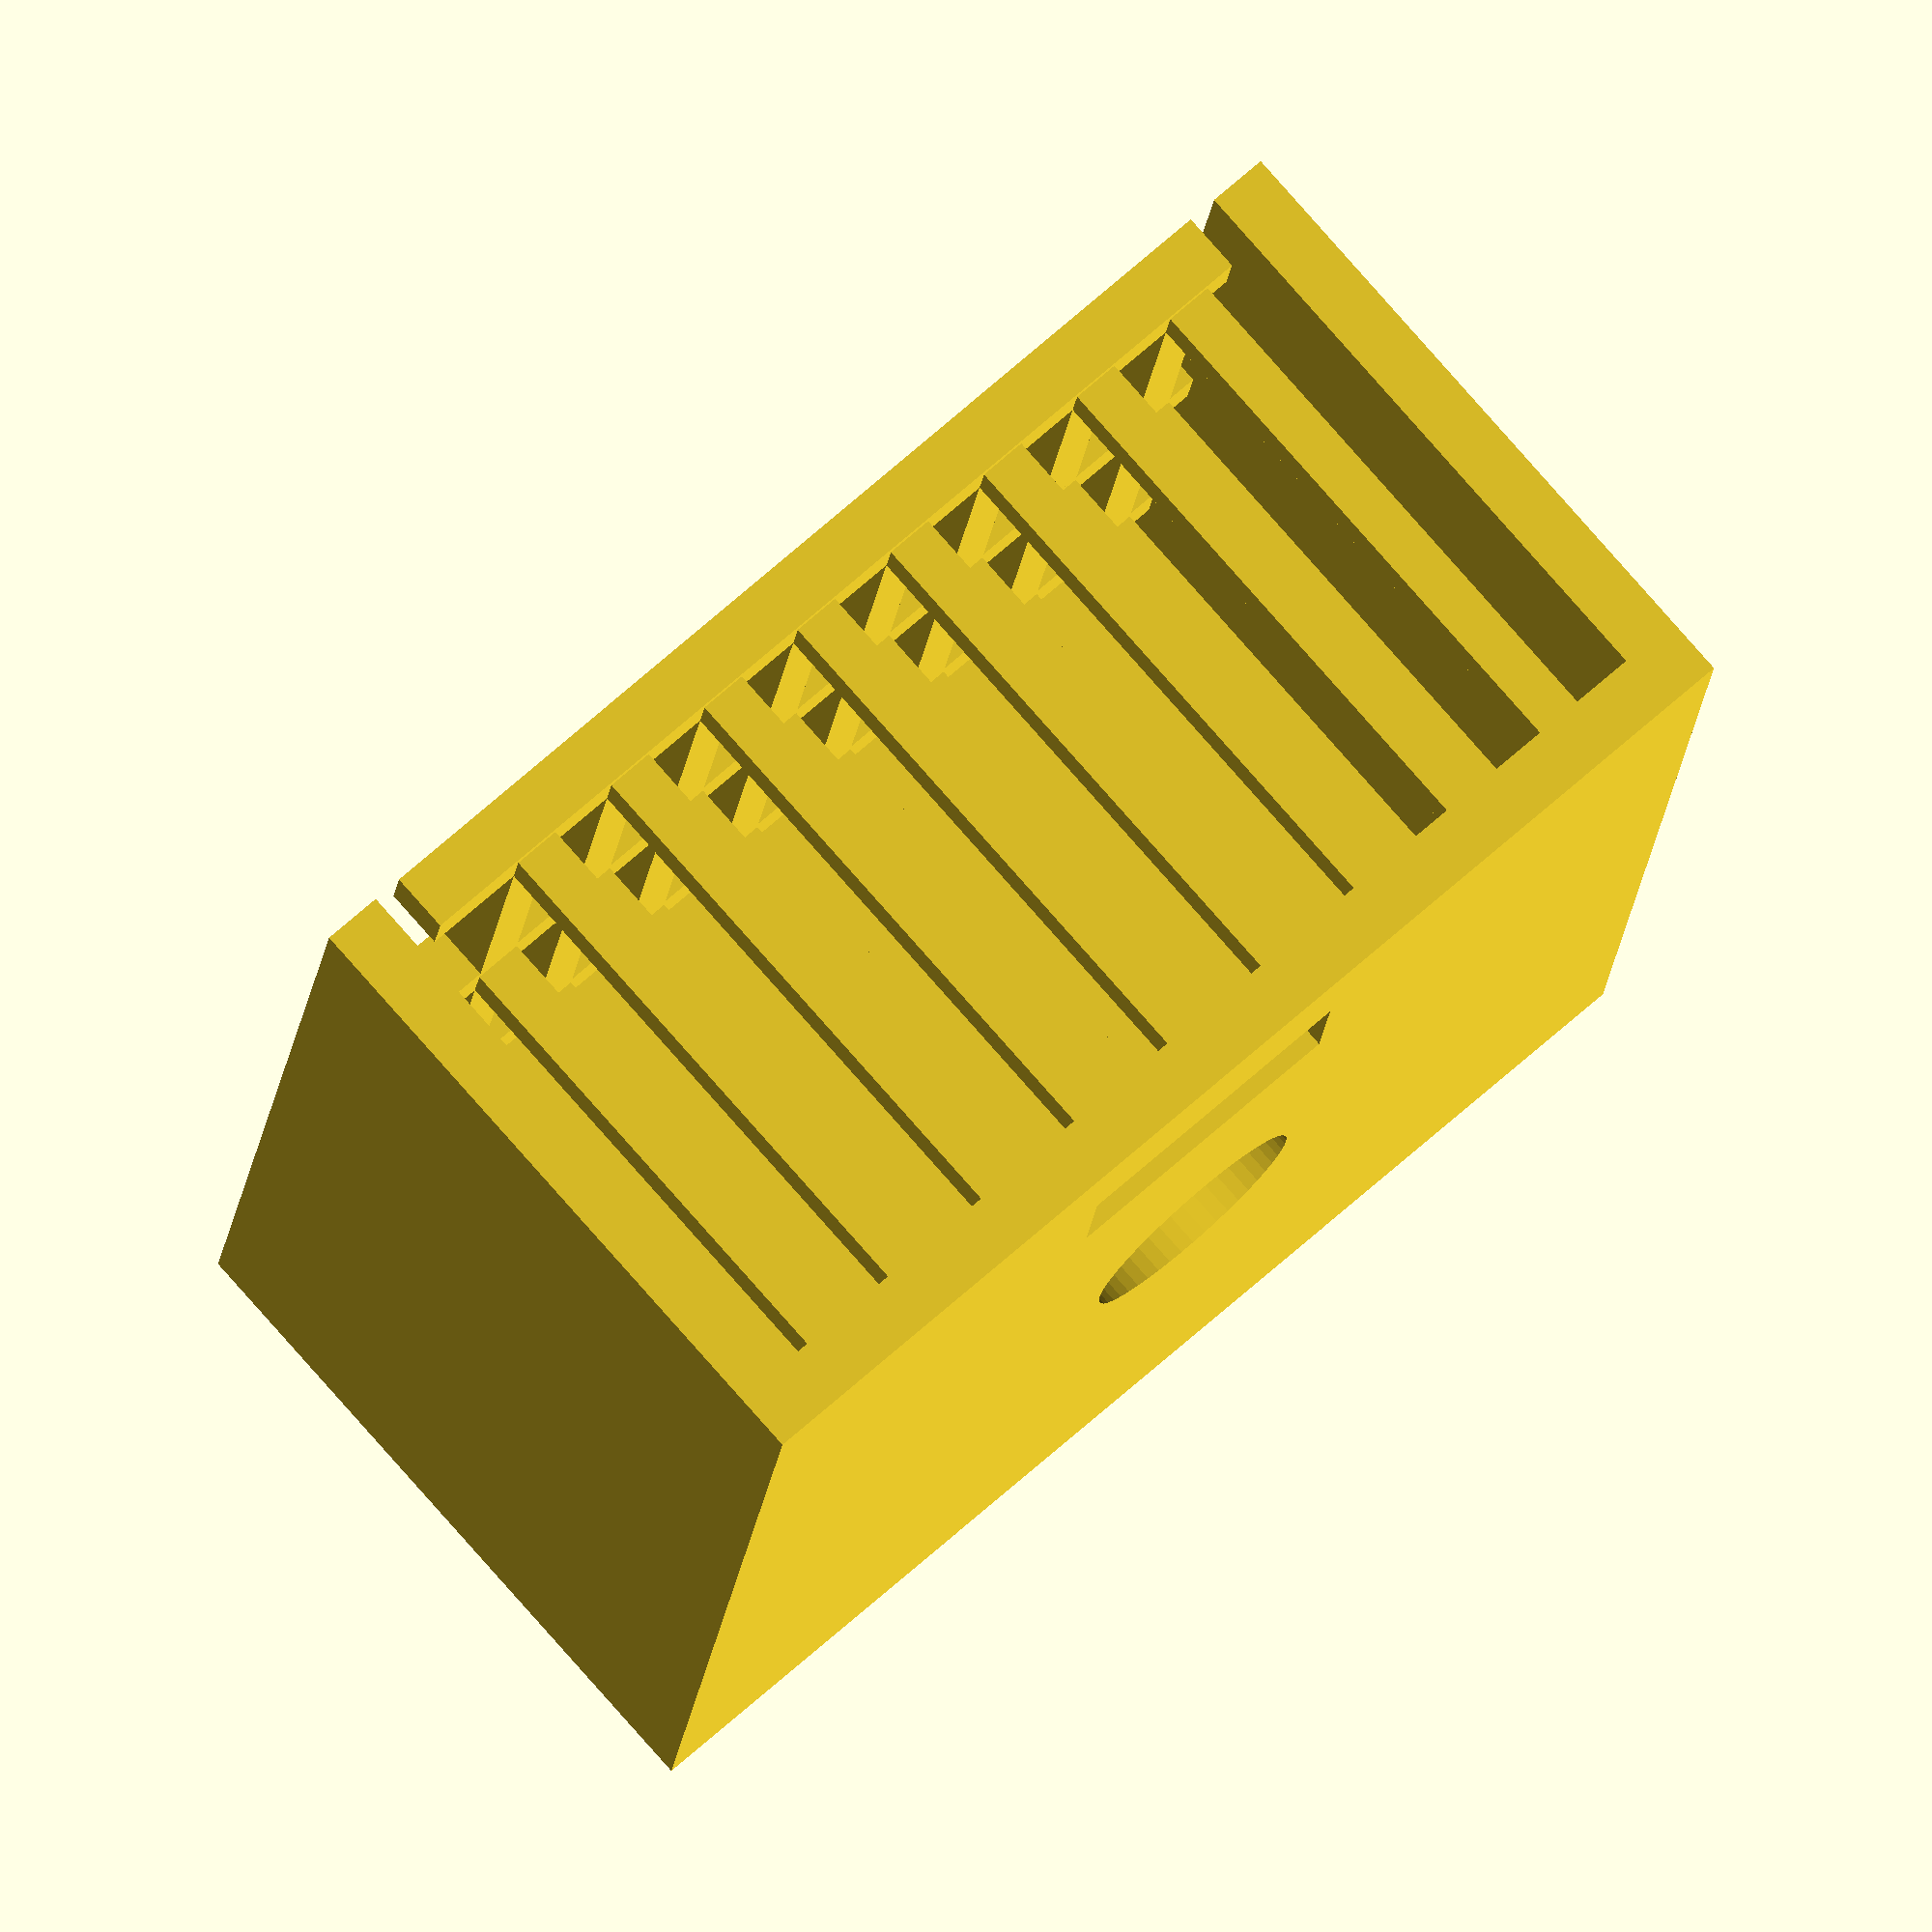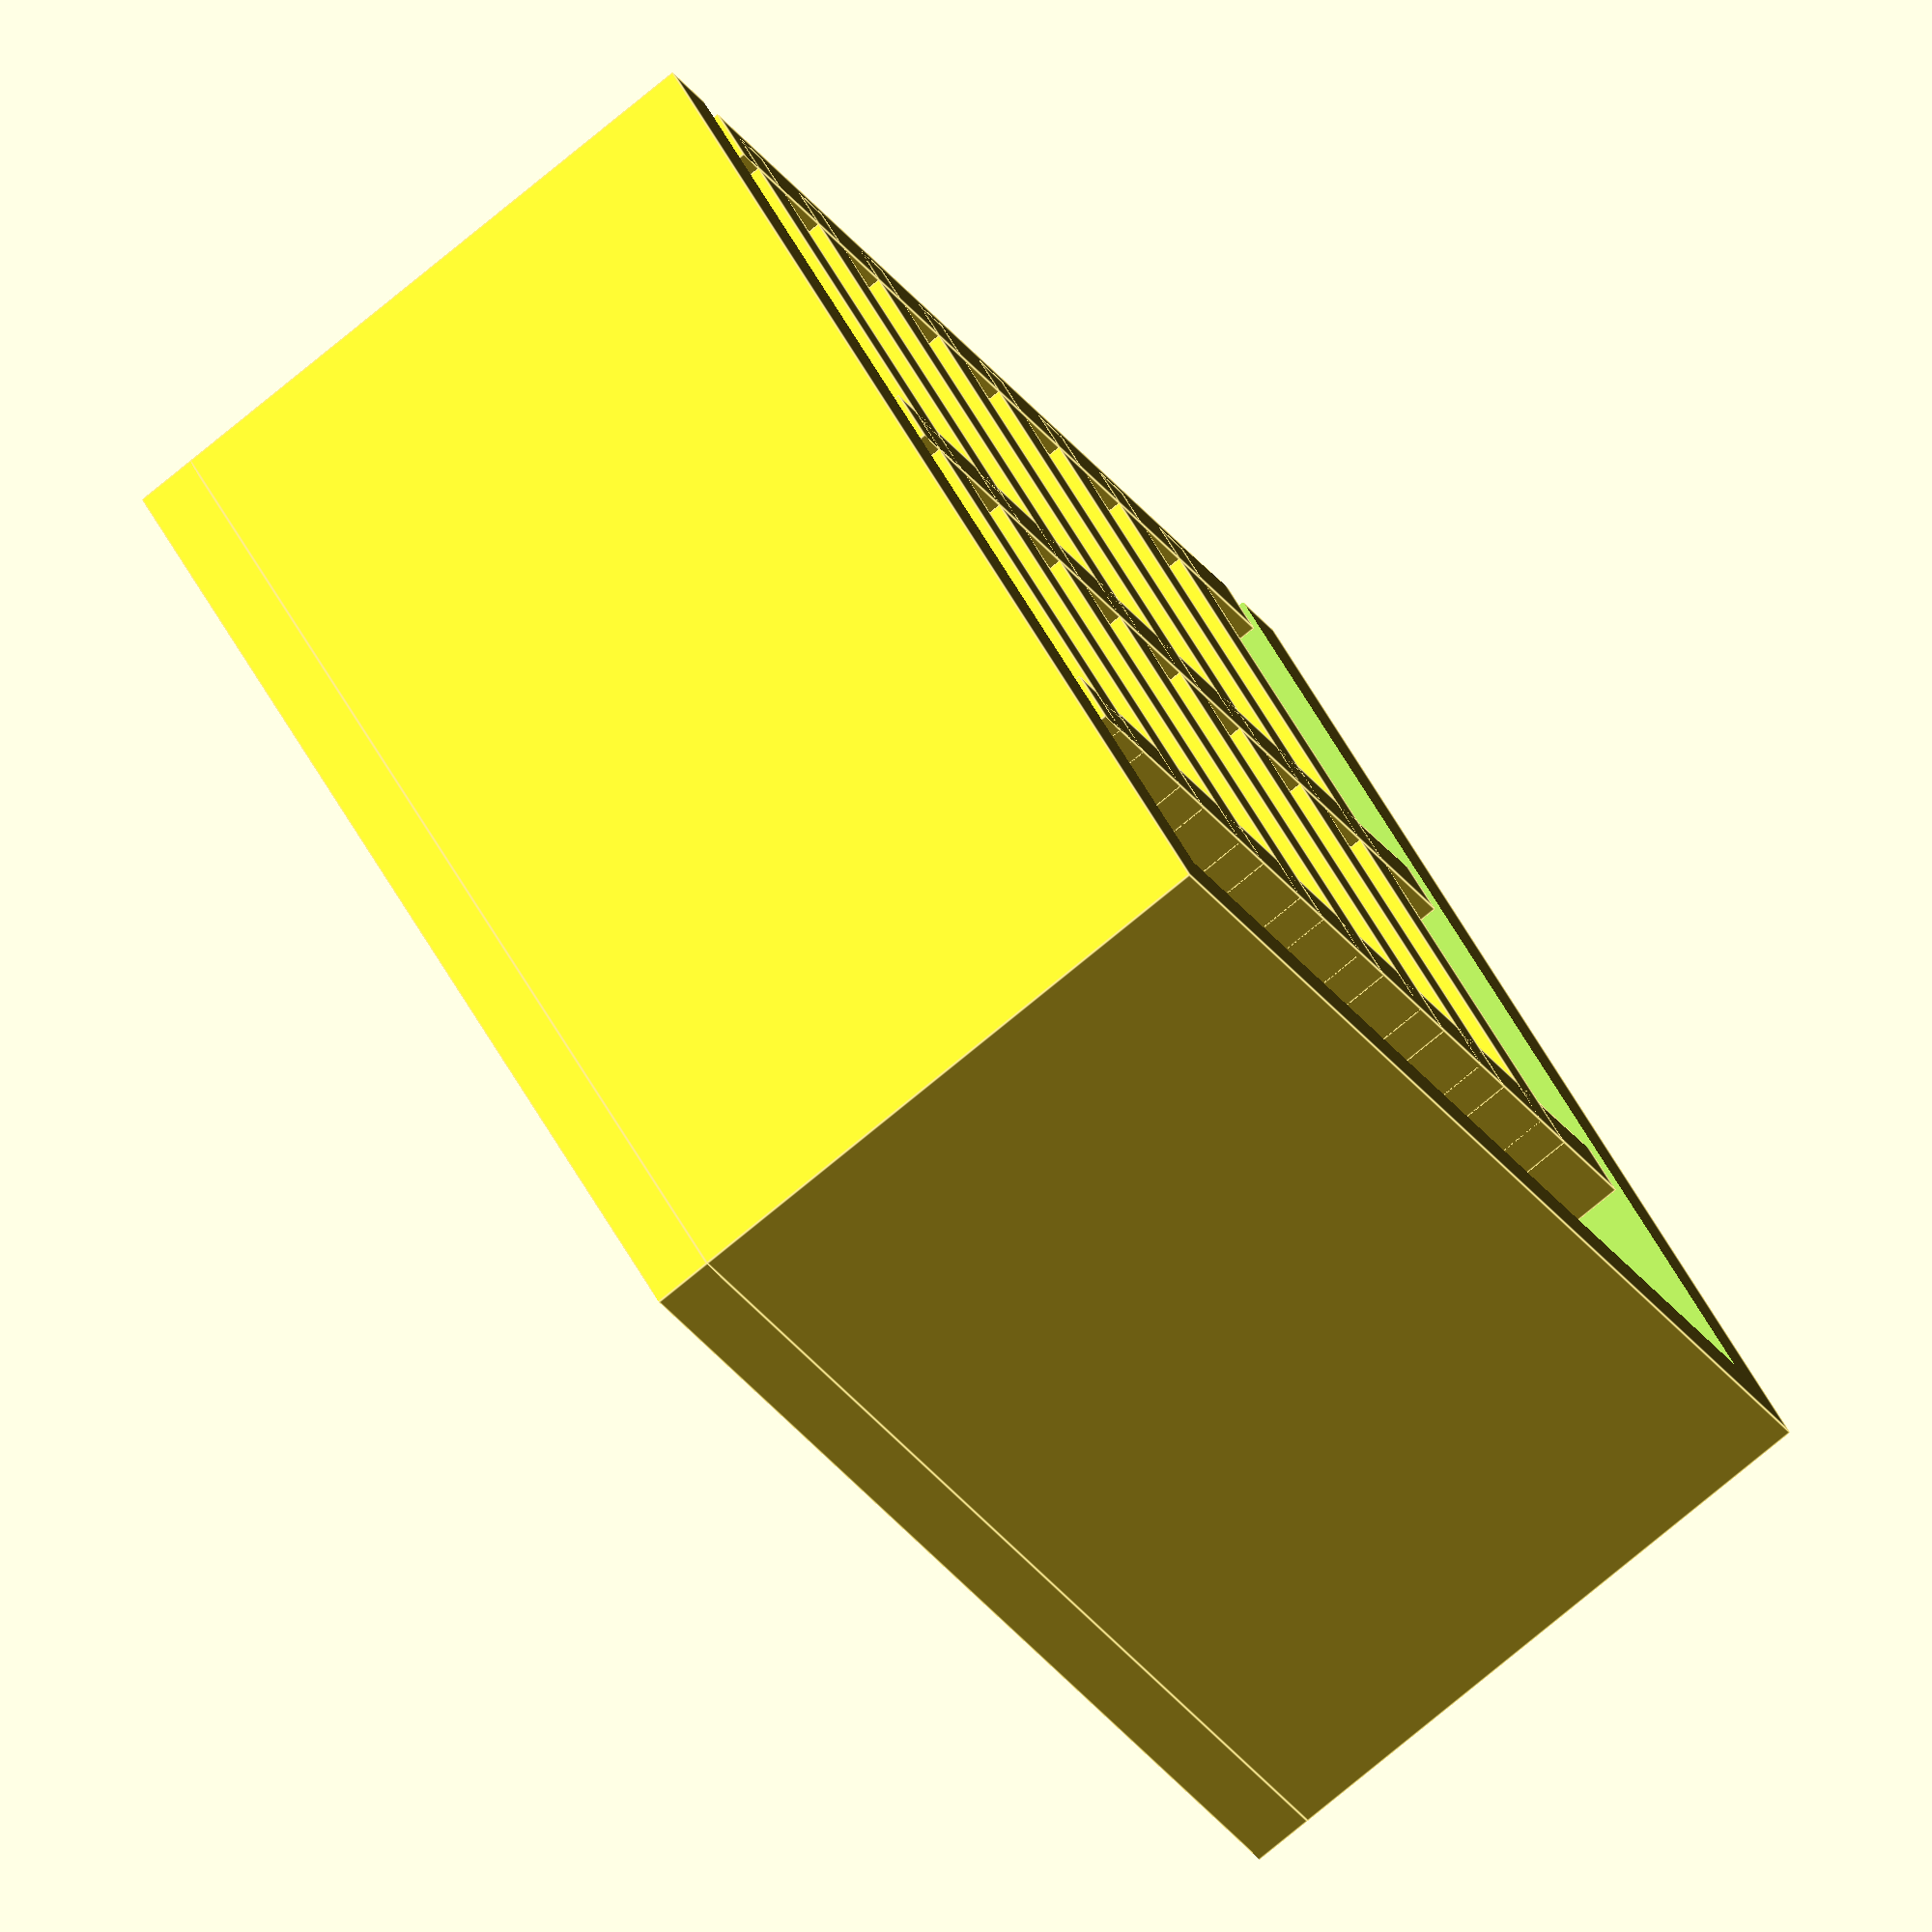
<openscad>
difference()
{
    cube([20,20,10]);
    translate([1,1,-1]) cube([22,18,20]);
}

translate([0,0,10])
{
    difference()
    {
        cube([20,20,1]);
        translate([10,10,-1]) cylinder(h=10, r1=2, r2=2, $fn=50);
        translate([16,8,-1]) cube([2,5,4]);
    }
}

translate([19,1.5,0]) cube([1,17,1]);

translate([19,2,0]) cube([.8,.8,10]);
translate([19,4,0]) cube([.8,.8,10]);
translate([19,6,0]) cube([.8,.8,10]);
translate([19,8,0]) cube([.8,.8,10]);
translate([19,10,0]) cube([.8,.8,10]);
translate([19,12,0]) cube([.8,.8,10]);
translate([19,14,0]) cube([.8,.8,10]);
translate([19,16,0]) cube([.8,.8,10]);



translate([12,1.5,0]) cube([1,17,1]);

translate([12,2,0]) cube([.8,.8,10]);
translate([12,4,0]) cube([.8,.8,10]);
translate([12,6,0]) cube([.8,.8,10]);
translate([12,8,0]) cube([.8,.8,10]);
translate([12,10,0]) cube([.8,.8,10]);
translate([12,12,0]) cube([.8,.8,10]);
translate([12,14,0]) cube([.8,.8,10]);
translate([12,16,0]) cube([.8,.8,10]);


translate([12,2,0]) cube([7,.8,1]);
translate([12,4,0]) cube([7,.8,1]);
translate([12,6,0]) cube([7,.8,1]);
translate([12,8,0]) cube([7,.8,1]);
translate([12,10,0]) cube([7,.8,1]);
translate([12,12,0]) cube([7,.8,1]);
translate([12,14,0]) cube([7,.8,1]);
translate([12,16,0]) cube([7,.8,1]);


translate([5,1.5,0]) cube([1,17,1]);

translate([5,2,0]) cube([.8,.8,10]);
translate([5,4,0]) cube([.8,.8,10]);
translate([5,6,0]) cube([.8,.8,10]);
translate([5,8,0]) cube([.8,.8,10]);
translate([5,10,0]) cube([.8,.8,10]);
translate([5,12,0]) cube([.8,.8,10]);
translate([5,14,0]) cube([.8,.8,10]);
translate([5,16,0]) cube([.8,.8,10]);

translate([5,2,0]) cube([7,.8,1]);
translate([5,4,0]) cube([7,.8,1]);
translate([5,6,0]) cube([7,.8,1]);
translate([5,8,0]) cube([7,.8,1]);
translate([5,10,0]) cube([7,.8,1]);
translate([5,12,0]) cube([7,.8,1]);
translate([5,14,0]) cube([7,.8,1]);
translate([5,16,0]) cube([7,.8,1]);

</openscad>
<views>
elev=100.7 azim=96.8 roll=221.3 proj=o view=wireframe
elev=78.7 azim=310.7 roll=129.4 proj=o view=edges
</views>
